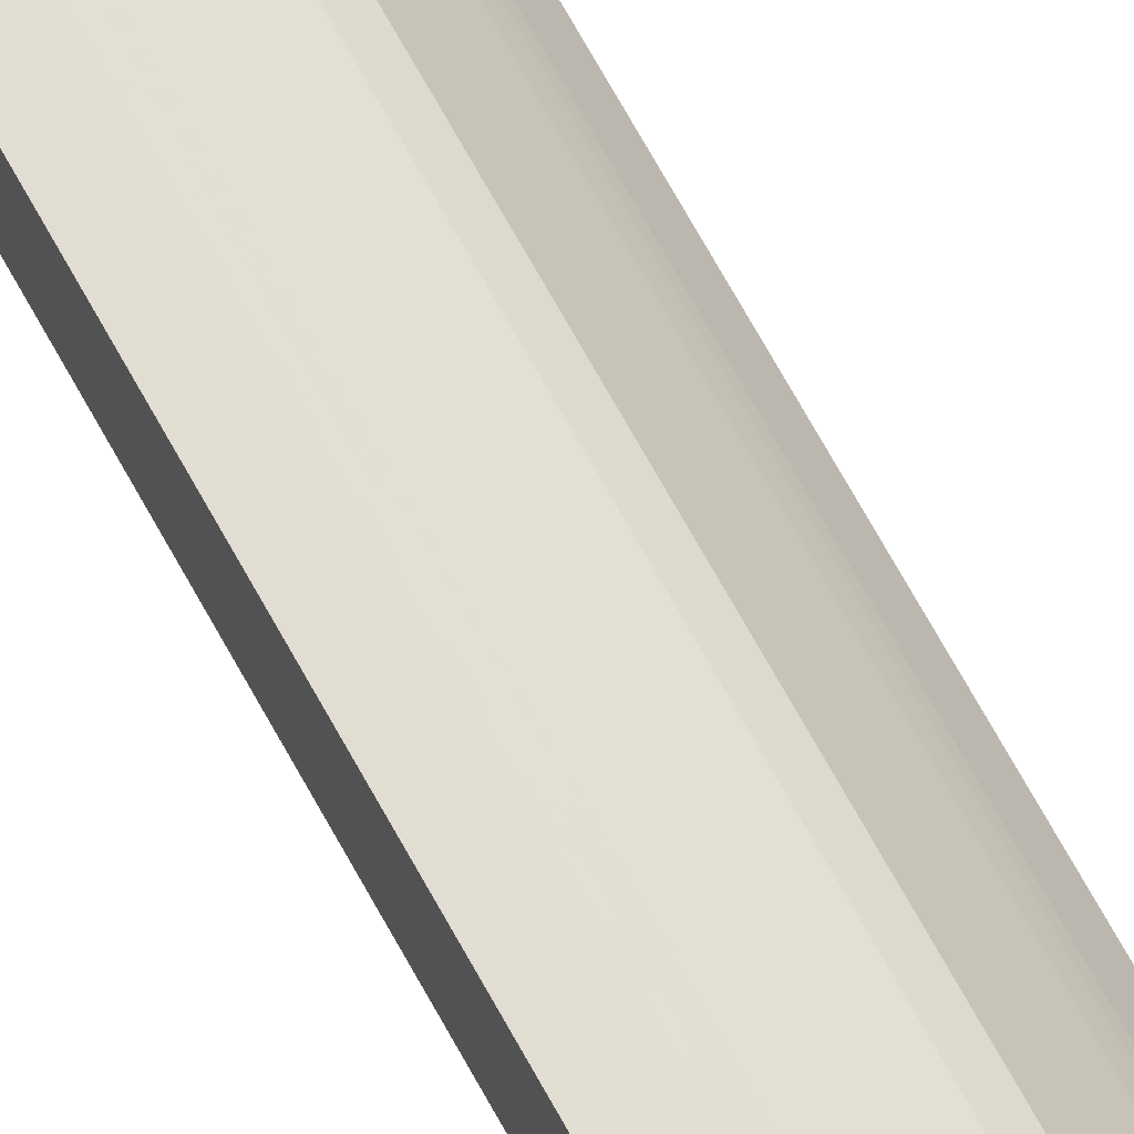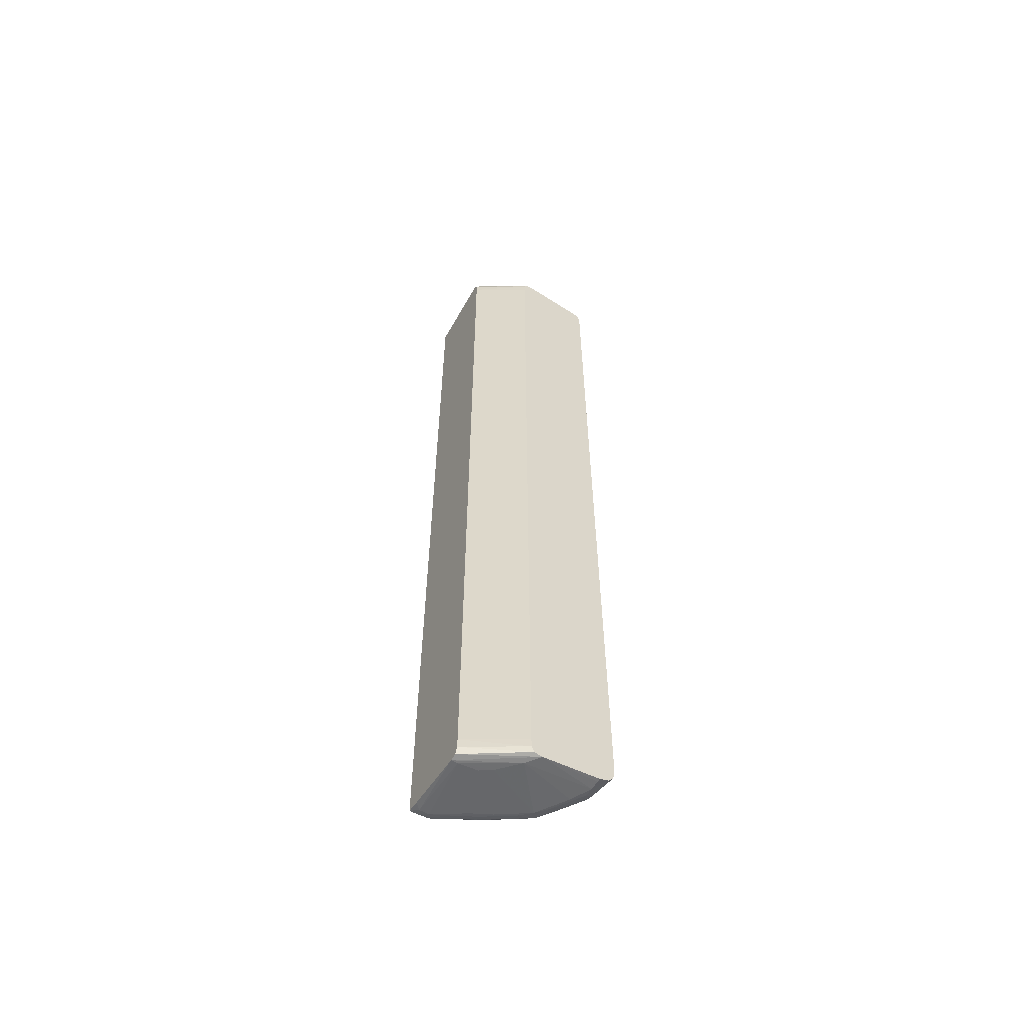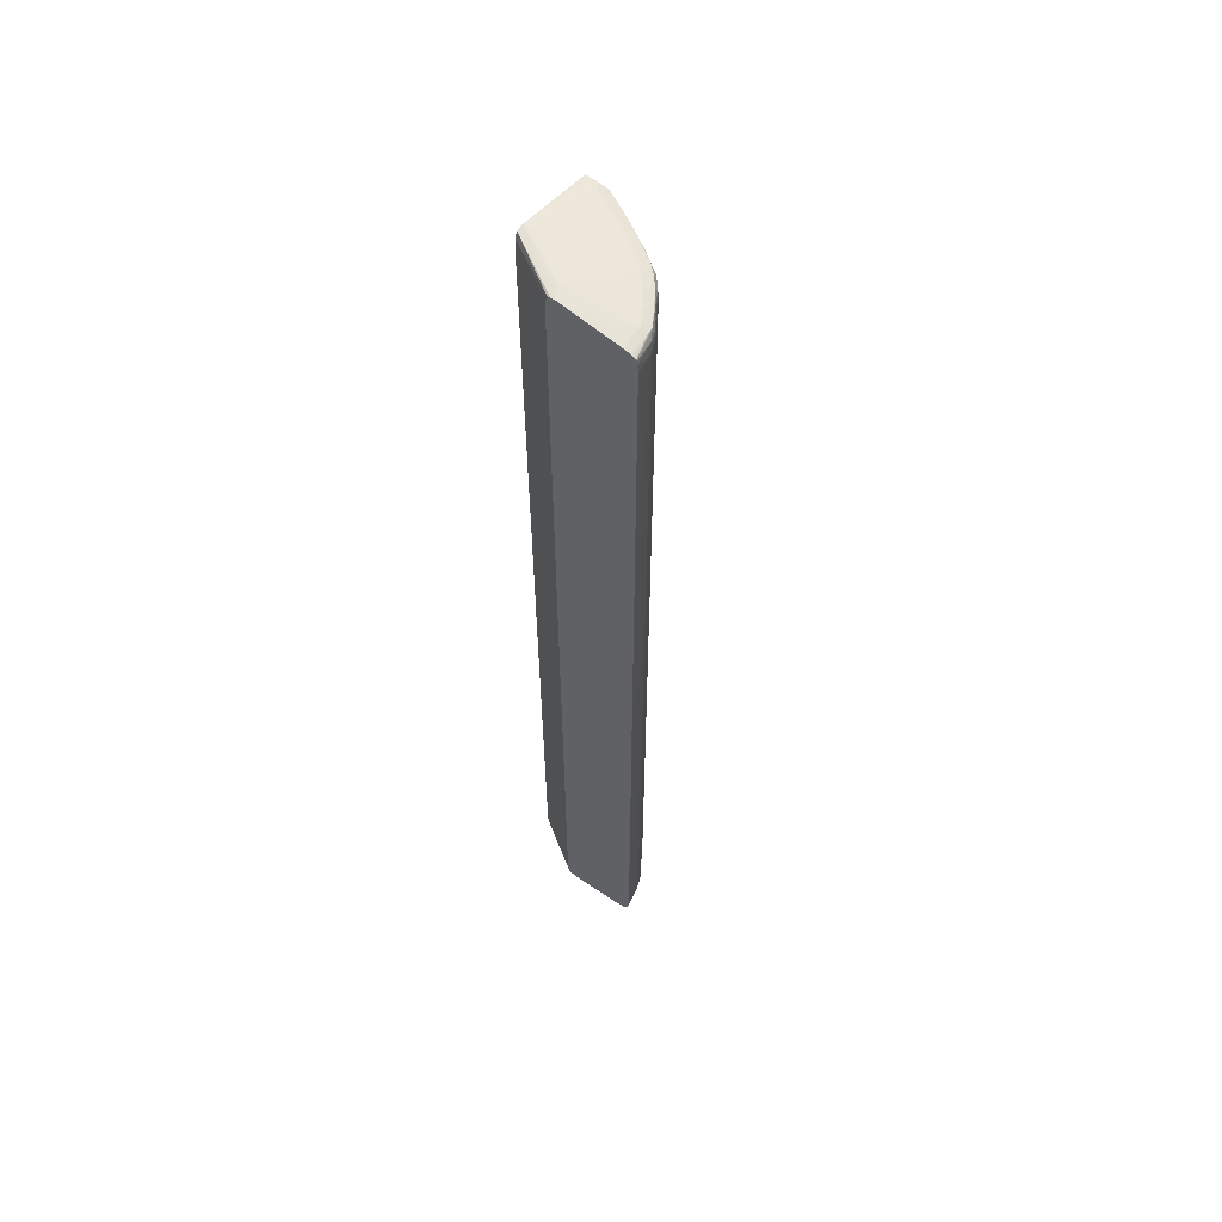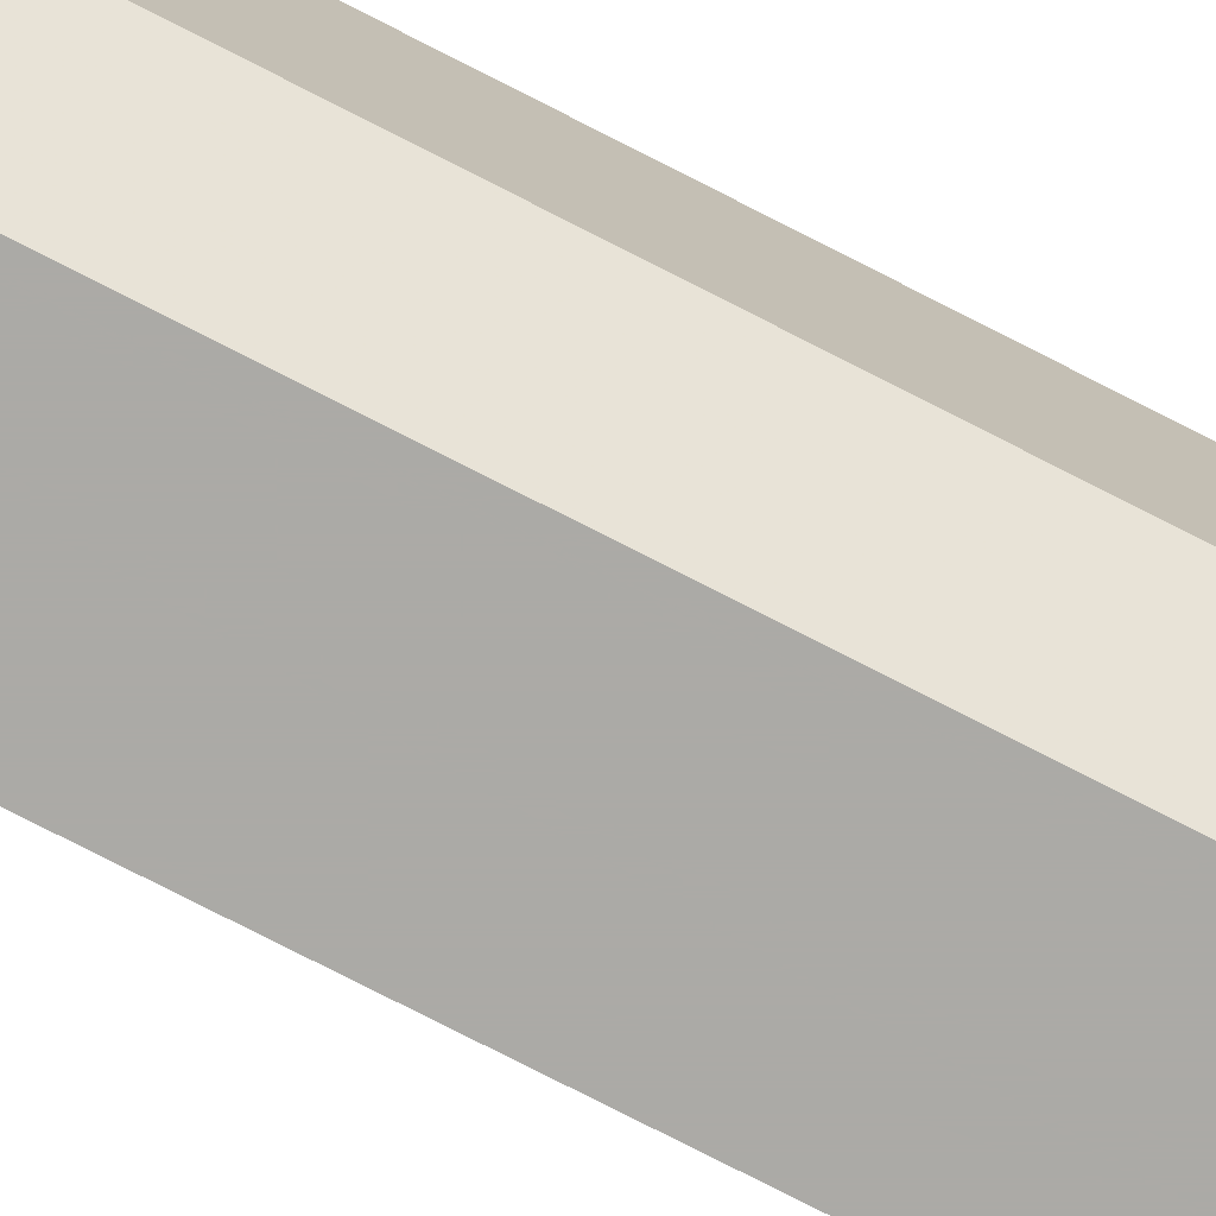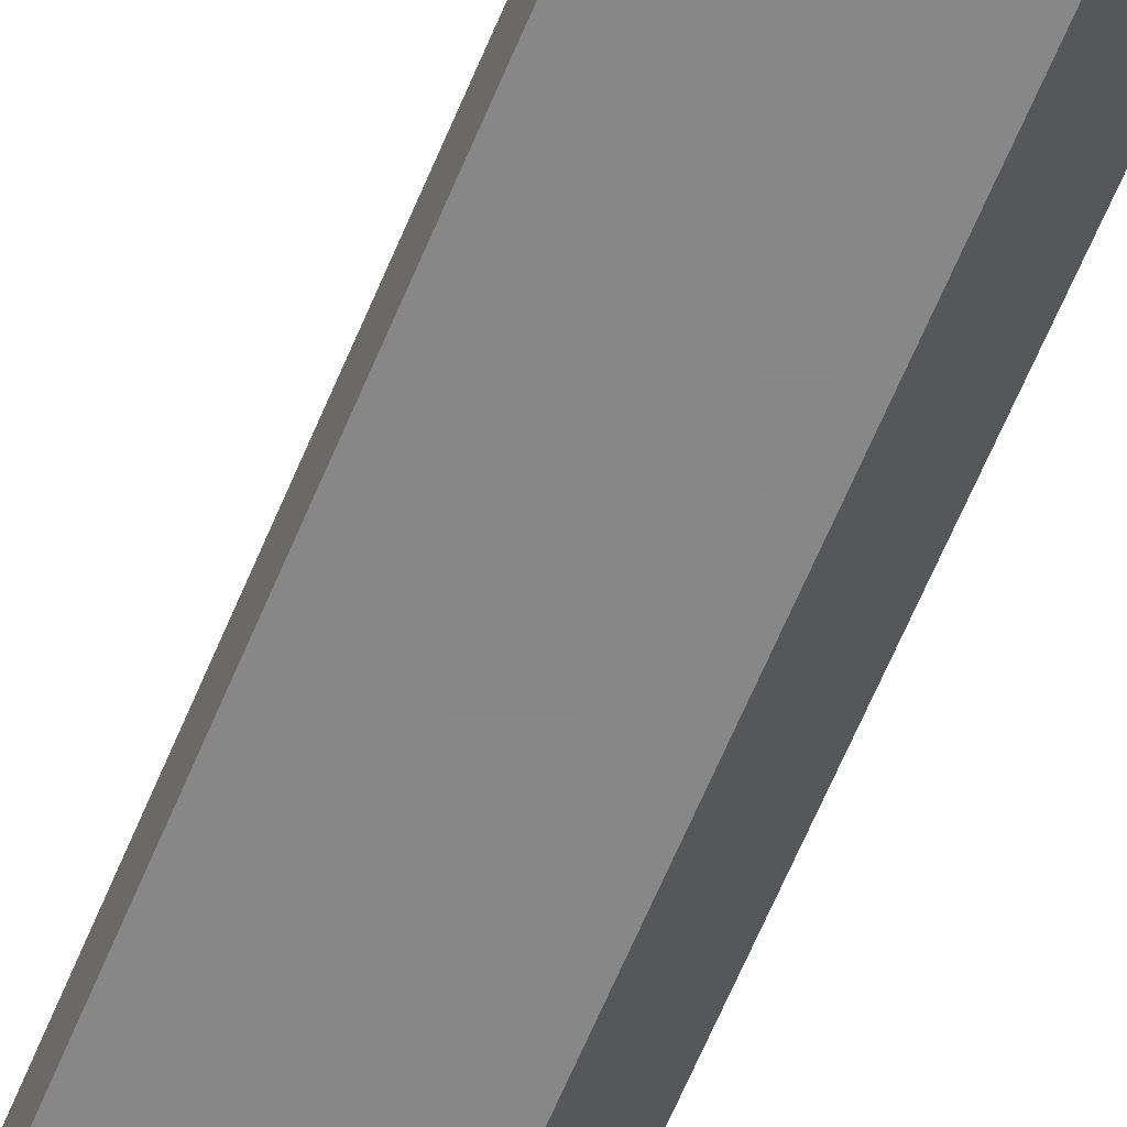
<metadata>
{"format":"obj","ext":"obj","renderer":"f3d","projection":"perspective","resolution":1024,"background":"white","views":[{"elev":73.9,"azim":-29.4,"up":"+Z"},{"elev":-58.8,"azim":-120.6,"up":"+Y"},{"elev":58.0,"azim":-52.4,"up":"+Y"},{"elev":-75.9,"azim":-117.2,"up":"+Z"},{"elev":-62.3,"azim":157.7,"up":"+Z"}]}
</metadata>
<code>
v -0.001736 -0.09938 0.03175
v -0.001736 -0.1015 0.03174
v -0.001037 -0.1015 0.0316
v 3.136e-05 -0.1015 0.03139
v 0.001213 -0.09938 0.03116
v 0.001213 0.1015 0.03116
v -0.00103 0.1015 0.0316
v -0.001736 0.1015 0.03174
v -0.001736 -0.1031 0.03157
v -0.001359 -0.103 0.03154
v 0.001213 -0.1015 0.03115
v 0.00335 -0.09938 0.03067
v 0.00335 0.1015 0.03067
v 0.00335 0.1037 0.03048
v -0.001394 0.1037 0.03153
v -0.001736 0.1037 0.0316
v -0.001736 0.1032 0.03163
v -0.001736 -0.1035 0.03146
v 0.001213 -0.1037 0.03083
v 0.00335 -0.1015 0.03066
v 0.005296 -0.1015 0.02983
v 0.005298 -0.09938 0.02984
v 0.005298 0.1015 0.02984
v 0.00517 0.1037 0.02975
v -0.001736 0.1045 0.03146
v 0.004833 0.105 0.02954
v -0.001736 -0.1041 0.03125
v 0.00335 -0.1037 0.03032
v 0.00335 -0.1051 0.02963
v 0.005011 -0.1037 0.02965
v 0.008918 -0.103 0.02729
v 0.006364 -0.1015 0.02915
v 0.006369 -0.09938 0.02915
v 0.006369 0.07375 0.02915
v 0.006366 0.1015 0.02915
v 0.008908 0.1037 0.02728
v 0.00875 0.1048 0.02718
v -0.001736 0.1048 0.03131
v 0.01124 0.105 0.02527
v 0.005522 0.1053 0.02828
v 0.00335 0.1056 0.02821
v 0.00335 0.1052 0.02978
v -0.001736 -0.1053 0.03023
v 0.001213 -0.1053 0.02989
v 0.004627 -0.1049 0.02941
v 0.00335 -0.1058 0.02821
v 0.005399 -0.1053 0.02822
v 0.00608 -0.1037 0.02895
v 0.007749 -0.1037 0.02783
v 0.01248 -0.1037 0.02468
v 0.01277 -0.1015 0.02486
v 0.0117 -0.1015 0.02558
v 0.009034 -0.1015 0.02736
v 0.0101 -0.09938 0.02665
v 0.0101 0.1015 0.02665
v 0.009977 0.1037 0.02656
v 0.01157 0.1037 0.0255
v 0.01264 0.1037 0.02475
v -0.001736 0.1051 0.03083
v 0.01349 0.1051 0.02334
v 0.01193 0.1053 0.024
v 0.007626 0.1055 0.02607
v -0.001736 0.1052 0.03042
v 0.001213 0.1052 0.02998
v 0.009763 0.1056 0.02393
v 0.001213 0.1076 0.01324
v -0.001736 0.1075 0.01548
v -0.001736 0.1074 0.01614
v 0.001213 0.1057 0.02821
v -0.0009239 -0.1054 0.03008
v -0.001736 -0.106 0.02821
v -0.0009239 -0.106 0.02821
v 0.001213 -0.106 0.02821
v 0.007118 -0.1051 0.02751
v 0.01103 -0.1049 0.02513
v 0.008544 -0.1044 0.02703
v 0.009763 -0.1058 0.02393
v 0.005489 -0.106 0.02607
v 0.007749 -0.1055 0.02621
v 0.01181 -0.1053 0.02394
v 0.01378 -0.1037 0.02361
v 0.01337 -0.1051 0.02323
v 0.01399 -0.1015 0.02379
v 0.01277 -0.09938 0.02487
v 0.0117 -0.09938 0.02558
v 0.0117 0.1015 0.02558
v 0.01277 0.1015 0.02487
v 0.01387 0.1037 0.02368
v 0.01541 0.105 0.02121
v 0.01414 0.1053 0.02187
v 0.01494 0.1037 0.02266
v 0.0119 0.1057 0.02179
v -0.001736 0.1056 0.02902
v 0.01404 0.1057 0.01966
v 0.005094 0.1073 0.01111
v 0.00567 0.1074 0.009139
v 0.007224 0.1074 0.006833
v 0.007626 0.1075 0.002557
v 0.007626 0.1075 0.001153
v -0.001736 0.1074 0.01421
v -0.001736 0.1057 0.02821
v -0.001736 -0.1074 0.01549
v 0.001213 -0.1075 0.01324
v 0.0119 -0.106 0.02179
v 0.01485 -0.1037 0.0225
v 0.01506 -0.1015 0.02279
v 0.01407 -0.1053 0.02174
v 0.01527 -0.1049 0.021
v 0.01506 -0.09938 0.0228
v 0.01399 -0.09938 0.0238
v 0.01399 0.1015 0.0238
v 0.01506 0.1015 0.0228
v 0.01728 0.1048 0.01864
v 0.01959 0.105 0.01465
v 0.01996 0.1051 0.01324
v 0.01837 0.1052 0.01537
v 0.01617 0.1055 0.01752
v 0.01564 0.1037 0.02159
v 0.01831 0.1056 0.01324
v 0.02045 0.1056 0.008972
v 0.02259 0.1056 0.004695
v 0.006082 0.1073 0.001153
v 0.02259 0.1056 0.002557
v 0.02374 0.1054 0.001153
v -0.001736 0.1072 0.01366
v -0.001736 -0.1071 0.01366
v 0.00608 -0.1073 0.001153
v 0.007626 -0.1075 0.001153
v 0.007626 -0.1075 0.002557
v 0.005698 -0.1074 0.009178
v 0.01617 -0.106 0.01538
v 0.01404 -0.1059 0.01966
v 0.01554 -0.1037 0.02143
v 0.01739 -0.103 0.01882
v 0.01573 -0.1015 0.02173
v 0.01568 -0.1052 0.01966
v 0.01759 -0.1051 0.017
v 0.01945 -0.1048 0.01444
v 0.01713 -0.1044 0.01843
v 0.01573 -0.09938 0.02173
v 0.01573 0.1015 0.02173
v 0.01738 0.1037 0.01881
v 0.01978 0.1037 0.01495
v 0.02178 0.105 0.01055
v 0.02073 0.1037 0.01324
v 0.0214 0.1037 0.01202
v 0.02215 0.1052 0.008972
v 0.02395 0.1053 0.004695
v 0.02395 0.1054 0.003512
v 0.005504 0.1058 0.001153
v 0.02395 0.1054 0.002644
v 0.02395 0.1053 0.001153
v -0.001736 0.1063 0.01328
v 0.005876 -0.1068 0.001153
v -0.001736 -0.1058 0.01318
v 0.005504 -0.1058 0.001153
v 0.02118 -0.1059 0.001153
v 0.02259 -0.1059 0.002557
v 0.007244 -0.1074 0.006833
v 0.02259 -0.1058 0.004695
v 0.01831 -0.106 0.01111
v 0.02045 -0.1058 0.008972
v 0.01831 -0.1058 0.01324
v 0.01789 -0.1037 0.01763
v 0.01901 -0.1037 0.01586
v 0.01968 -0.1037 0.01479
v 0.01986 -0.1015 0.01509
v 0.0192 -0.1015 0.01616
v 0.0168 -0.09938 0.02001
v 0.01831 -0.1053 0.01524
v 0.0198 -0.1051 0.01324
v 0.02167 -0.1049 0.01032
v 0.02134 -0.1037 0.01185
v 0.02057 -0.1037 0.01324
v 0.0168 0.1015 0.02001
v 0.01986 0.1015 0.01509
v 0.02092 0.1015 0.01324
v 0.02394 0.105 0.006318
v 0.02197 0.1037 0.01095
v 0.02151 0.1015 0.01216
v 0.02395 0.1052 0.005231
v -0.001736 0.1058 0.01318
v 0.005399 0.1037 0.001153
v 0.02395 -0.1055 0.001153
v -0.001736 -0.105 0.01315
v 0.005404 -0.1037 0.001153
v 0.005469 -0.1051 0.001153
v 0.02395 -0.1055 0.002632
v 0.02045 -0.1059 0.006833
v 0.02395 -0.1053 0.004695
v 0.02052 -0.1054 0.01106
v 0.02092 -0.1015 0.01324
v 0.01986 -0.09938 0.01509
v 0.02395 -0.105 0.00595
v 0.02389 -0.105 0.006178
v 0.02202 -0.1052 0.008972
v 0.02151 -0.1015 0.01216
v 0.02395 -0.1049 0.0061
v 0.02395 -0.1046 0.006303
v 0.02395 -0.1037 0.006809
v 0.02092 -0.09938 0.01324
v 0.02395 0.1037 0.006992
v 0.02395 0.105 0.006333
v 0.02395 0.105 0.006288
v 0.02203 0.1015 0.01109
v 0.02395 0.103 0.007076
v -0.001736 0.1037 0.01309
v 0.005399 0.031 0.001153
v -0.001736 -0.1037 0.0131
v 0.005401 -0.06731 0.001153
v 0.02203 -0.1015 0.01109
v 0.02395 -0.1015 0.007178
v 0.02395 0.1015 0.007178
v -0.001736 0.07019 0.01309
v -0.001736 -0.03524 0.0131
f 1 2 3
f 1 3 4
f 1 4 5
f 1 5 6
f 1 6 7
f 1 7 8
f 1 8 17
f 1 17 16
f 1 16 25
f 1 25 38
f 1 38 59
f 1 59 63
f 1 63 93
f 1 93 101
f 1 101 68
f 1 68 67
f 1 67 100
f 1 100 125
f 1 125 153
f 1 153 182
f 1 182 207
f 1 207 214
f 1 214 215
f 1 215 209
f 1 209 185
f 1 185 155
f 1 155 126
f 1 126 102
f 1 102 71
f 1 71 43
f 1 43 27
f 1 27 18
f 1 18 9
f 1 9 2
f 2 9 10
f 2 10 3
f 3 10 4
f 4 10 11
f 4 11 5
f 5 11 12
f 5 12 13
f 5 13 6
f 6 13 14
f 6 14 15
f 6 15 16
f 6 16 17
f 6 17 7
f 7 17 8
f 9 18 19
f 9 19 10
f 10 19 20
f 10 20 11
f 11 20 12
f 12 20 21
f 12 21 22
f 12 22 23
f 12 23 13
f 13 23 24
f 13 24 14
f 14 25 15
f 14 24 26
f 14 26 25
f 15 25 16
f 18 27 19
f 19 28 20
f 19 27 29
f 19 29 28
f 20 28 30
f 20 30 21
f 21 30 31
f 21 31 32
f 21 32 33
f 21 33 22
f 22 33 34
f 22 34 23
f 23 34 35
f 23 35 24
f 24 35 36
f 24 36 37
f 24 37 26
f 25 26 38
f 26 37 39
f 26 39 40
f 26 40 41
f 26 41 42
f 26 42 38
f 27 43 44
f 27 44 29
f 28 29 45
f 28 45 30
f 29 44 46
f 29 46 47
f 29 47 45
f 30 45 48
f 30 48 31
f 31 48 49
f 31 49 50
f 31 50 51
f 31 51 52
f 31 52 53
f 31 53 32
f 32 53 33
f 33 53 54
f 33 54 55
f 33 55 34
f 34 55 35
f 35 55 56
f 35 56 36
f 36 56 37
f 37 56 57
f 37 57 58
f 37 58 39
f 38 42 59
f 39 60 61
f 39 61 40
f 39 58 60
f 40 61 62
f 40 62 41
f 41 63 64
f 41 64 42
f 41 62 65
f 41 65 66
f 41 66 67
f 41 67 68
f 41 68 69
f 41 69 63
f 42 64 59
f 43 70 44
f 43 71 72
f 43 72 70
f 44 70 73
f 44 73 46
f 45 47 74
f 45 74 75
f 45 75 76
f 45 76 48
f 46 77 47
f 46 73 78
f 46 78 77
f 47 77 79
f 47 79 80
f 47 80 74
f 48 76 49
f 49 76 50
f 50 81 51
f 50 76 75
f 50 75 82
f 50 82 81
f 51 81 83
f 51 83 110
f 51 110 84
f 51 84 85
f 51 85 52
f 52 85 54
f 52 54 53
f 54 85 86
f 54 86 55
f 55 86 57
f 55 57 56
f 57 86 87
f 57 87 58
f 58 87 88
f 58 88 60
f 59 64 63
f 60 89 90
f 60 90 61
f 60 88 91
f 60 91 89
f 61 90 92
f 61 92 65
f 61 65 62
f 63 69 93
f 65 92 66
f 66 92 94
f 66 94 95
f 66 95 96
f 66 96 97
f 66 97 98
f 66 98 99
f 66 99 67
f 67 99 100
f 68 101 69
f 69 101 93
f 70 72 73
f 71 102 72
f 72 102 73
f 73 102 103
f 73 103 78
f 74 82 75
f 74 80 82
f 77 80 79
f 77 78 104
f 77 104 80
f 78 103 104
f 80 104 82
f 81 82 105
f 81 105 106
f 81 106 83
f 82 104 107
f 82 107 108
f 82 108 105
f 83 106 109
f 83 109 110
f 84 110 111
f 84 111 87
f 84 87 86
f 84 86 85
f 87 111 88
f 88 111 112
f 88 112 91
f 89 113 114
f 89 114 115
f 89 115 116
f 89 116 90
f 89 91 113
f 90 116 117
f 90 117 94
f 90 94 92
f 91 118 113
f 91 112 118
f 94 117 119
f 94 119 96
f 94 96 95
f 96 119 97
f 97 119 120
f 97 120 121
f 97 121 98
f 98 121 99
f 99 122 100
f 99 121 123
f 99 123 124
f 99 124 152
f 99 152 184
f 99 184 157
f 99 157 128
f 99 128 127
f 99 127 154
f 99 154 156
f 99 156 187
f 99 187 186
f 99 186 210
f 99 210 208
f 99 208 183
f 99 183 150
f 99 150 122
f 100 122 125
f 102 126 127
f 102 127 128
f 102 128 103
f 103 128 129
f 103 129 130
f 103 130 104
f 104 131 132
f 104 132 107
f 104 130 131
f 105 133 134
f 105 134 106
f 105 108 133
f 106 134 135
f 106 135 109
f 107 136 108
f 107 132 136
f 108 136 137
f 108 137 138
f 108 138 139
f 108 139 133
f 109 135 140
f 109 140 141
f 109 141 112
f 109 112 111
f 109 111 110
f 112 141 118
f 113 118 142
f 113 142 143
f 113 143 114
f 114 144 115
f 114 143 145
f 114 145 146
f 114 146 144
f 115 144 147
f 115 147 119
f 115 119 116
f 116 119 117
f 118 141 142
f 119 147 148
f 119 148 120
f 120 148 121
f 121 148 149
f 121 149 123
f 122 150 125
f 123 149 124
f 124 149 151
f 124 151 152
f 125 150 153
f 126 154 127
f 126 155 156
f 126 156 154
f 128 157 158
f 128 158 129
f 129 159 130
f 129 158 160
f 129 160 159
f 130 159 161
f 130 161 131
f 131 161 162
f 131 162 163
f 131 163 132
f 132 163 136
f 133 139 164
f 133 164 165
f 133 165 134
f 134 165 166
f 134 166 167
f 134 167 168
f 134 168 135
f 135 168 193
f 135 193 169
f 135 169 140
f 136 163 170
f 136 170 137
f 137 171 138
f 137 170 171
f 138 171 172
f 138 172 173
f 138 173 174
f 138 174 166
f 138 166 139
f 139 166 164
f 140 169 175
f 140 175 141
f 141 175 142
f 142 175 176
f 142 176 143
f 143 176 177
f 143 177 145
f 144 178 147
f 144 146 179
f 144 179 178
f 145 177 146
f 146 177 180
f 146 180 179
f 147 181 148
f 147 178 181
f 148 181 204
f 148 204 203
f 148 203 202
f 148 202 206
f 148 206 213
f 148 213 212
f 148 212 200
f 148 200 199
f 148 199 198
f 148 198 194
f 148 194 190
f 148 190 188
f 148 188 184
f 148 184 152
f 148 152 151
f 148 151 149
f 150 182 153
f 150 183 182
f 155 185 186
f 155 186 187
f 155 187 156
f 157 184 158
f 158 184 188
f 158 188 160
f 159 160 189
f 159 189 161
f 160 188 190
f 160 190 162
f 160 162 161
f 160 161 189
f 162 190 191
f 162 191 163
f 163 191 170
f 164 166 165
f 166 174 192
f 166 192 167
f 167 192 193
f 167 193 168
f 169 193 176
f 169 176 175
f 170 191 171
f 171 194 195
f 171 195 172
f 171 191 196
f 171 196 194
f 172 195 173
f 173 197 192
f 173 192 174
f 173 195 198
f 173 198 199
f 173 199 200
f 173 200 197
f 176 193 201
f 176 201 177
f 177 201 197
f 177 197 180
f 178 179 202
f 178 202 203
f 178 203 204
f 178 204 181
f 179 180 202
f 180 205 206
f 180 206 202
f 180 197 211
f 180 211 205
f 182 183 207
f 183 208 214
f 183 214 207
f 185 209 186
f 186 209 210
f 190 194 196
f 190 196 191
f 192 197 201
f 192 201 193
f 194 198 195
f 197 200 211
f 200 212 211
f 205 213 206
f 205 211 212
f 205 212 213
f 208 210 215
f 208 215 214
f 209 215 210

</code>
